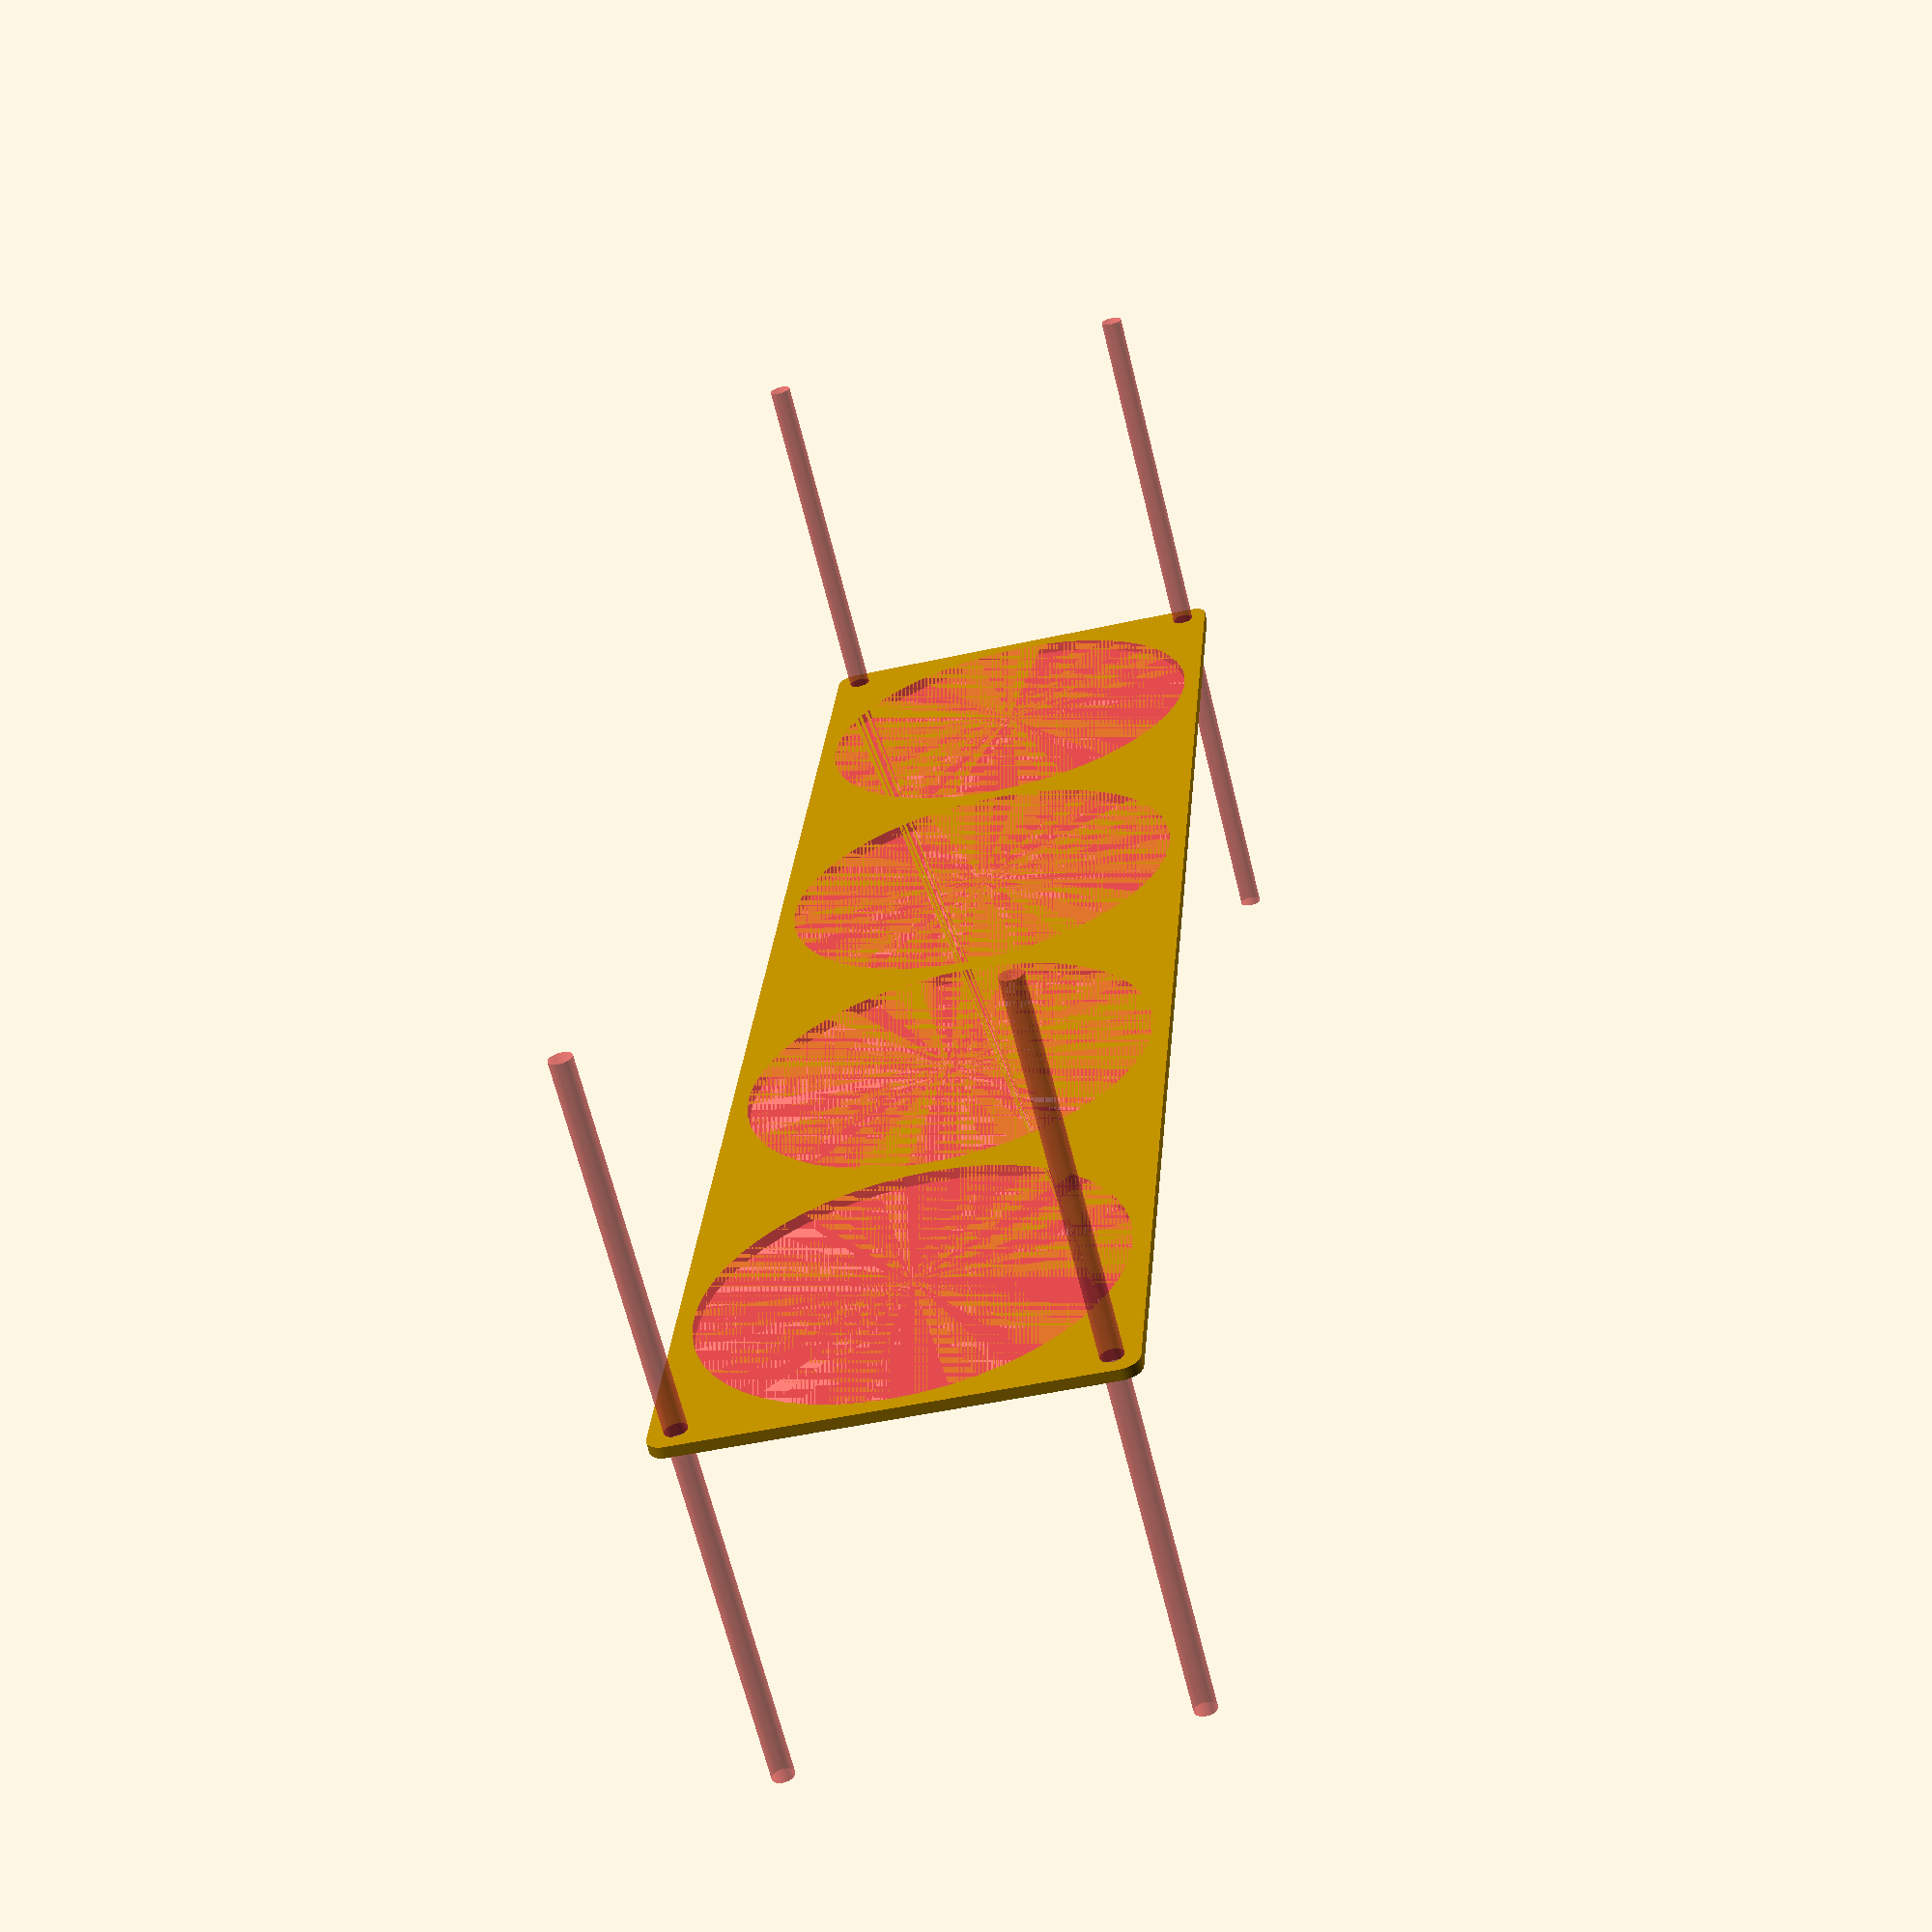
<openscad>
$fn = 50;


difference() {
	union() {
		hull() {
			translate(v = [-227.0000000000, 54.5000000000, 0]) {
				cylinder(h = 3, r = 5);
			}
			translate(v = [227.0000000000, 54.5000000000, 0]) {
				cylinder(h = 3, r = 5);
			}
			translate(v = [-227.0000000000, -54.5000000000, 0]) {
				cylinder(h = 3, r = 5);
			}
			translate(v = [227.0000000000, -54.5000000000, 0]) {
				cylinder(h = 3, r = 5);
			}
		}
	}
	union() {
		#translate(v = [-225.0000000000, -52.5000000000, -100.0000000000]) {
			cylinder(h = 200, r = 3.0000000000);
		}
		#translate(v = [-225.0000000000, 52.5000000000, -100.0000000000]) {
			cylinder(h = 200, r = 3.0000000000);
		}
		#translate(v = [225.0000000000, -52.5000000000, -100.0000000000]) {
			cylinder(h = 200, r = 3.0000000000);
		}
		#translate(v = [225.0000000000, 52.5000000000, -100.0000000000]) {
			cylinder(h = 200, r = 3.0000000000);
		}
		#translate(v = [-172.5000000000, 0, 0]) {
			cylinder(h = 3, r = 55.0000000000);
		}
		#translate(v = [-57.5000000000, 0, 0]) {
			cylinder(h = 3, r = 55.0000000000);
		}
		#translate(v = [57.5000000000, 0, 0]) {
			cylinder(h = 3, r = 55.0000000000);
		}
		#translate(v = [172.5000000000, 0, 0]) {
			cylinder(h = 3, r = 55.0000000000);
		}
	}
}
</openscad>
<views>
elev=64.8 azim=85.5 roll=193.7 proj=p view=wireframe
</views>
